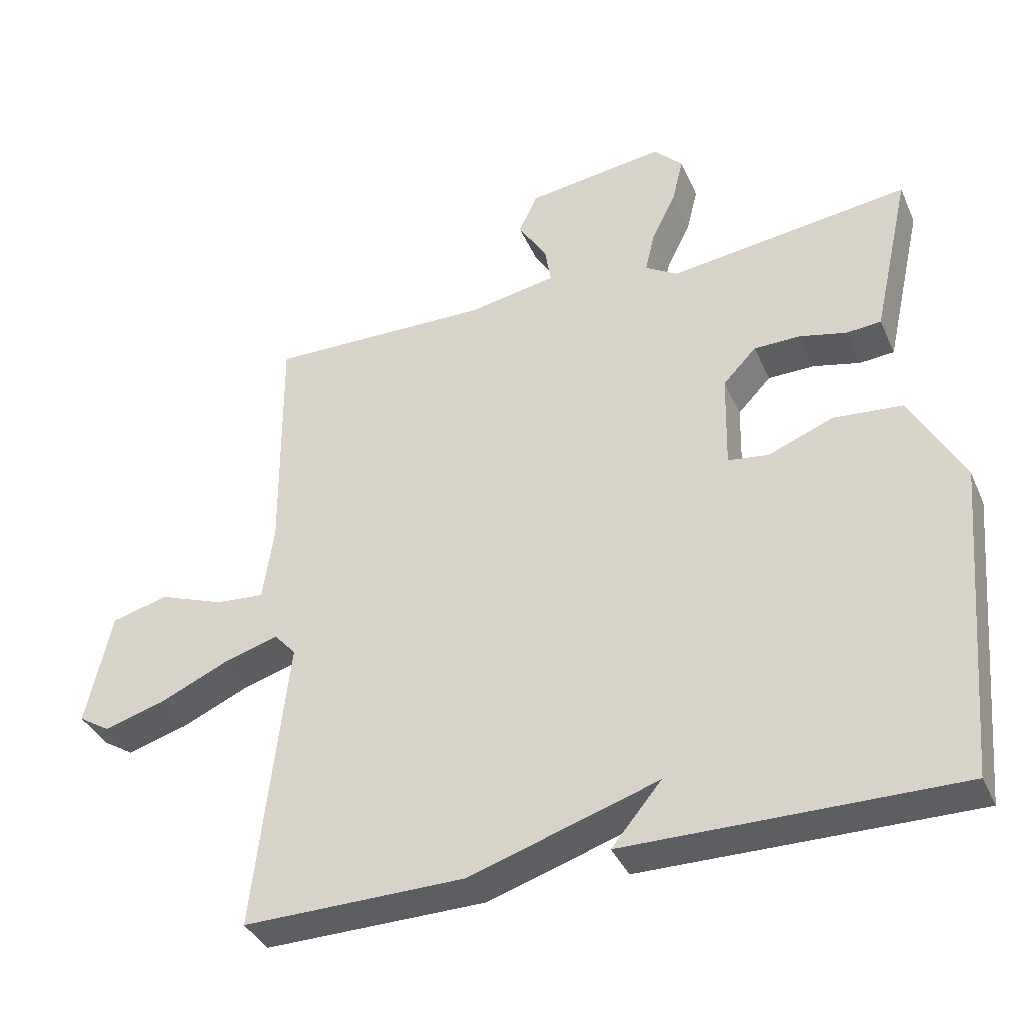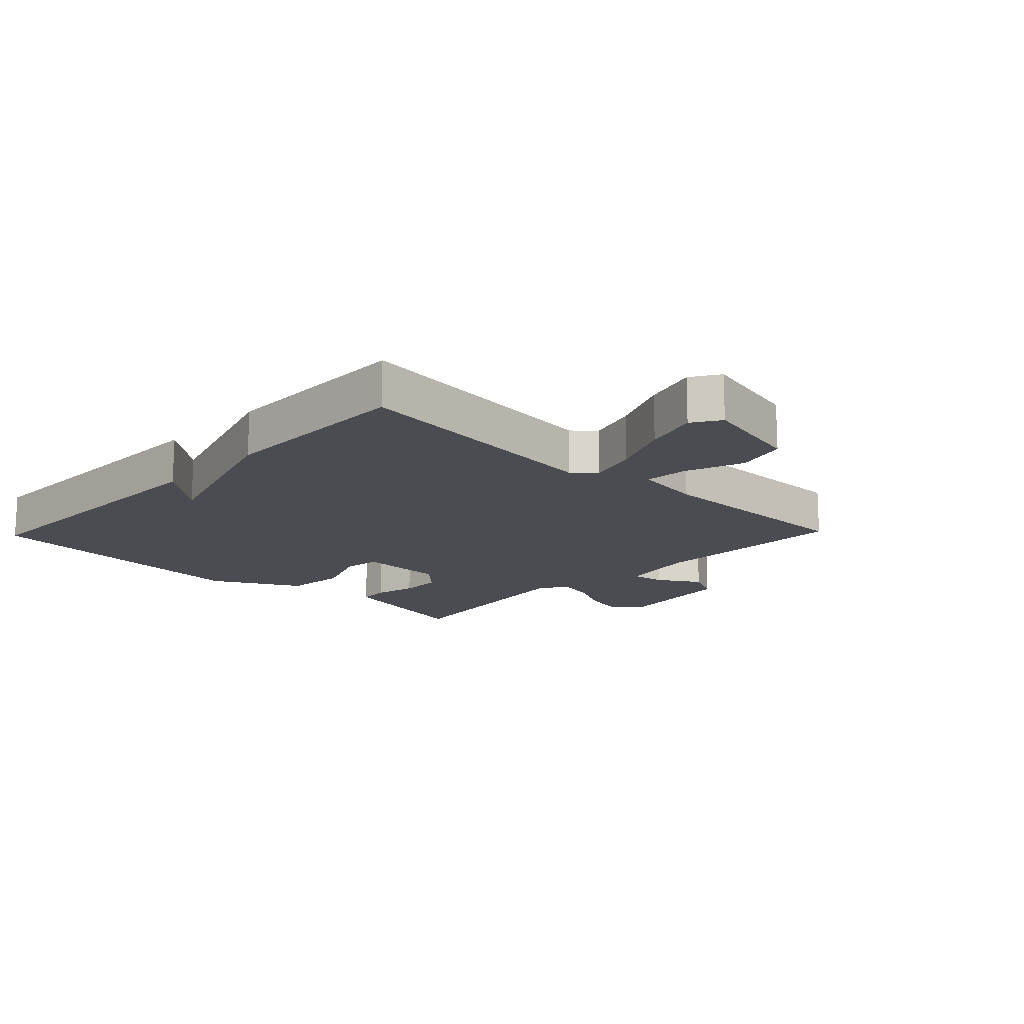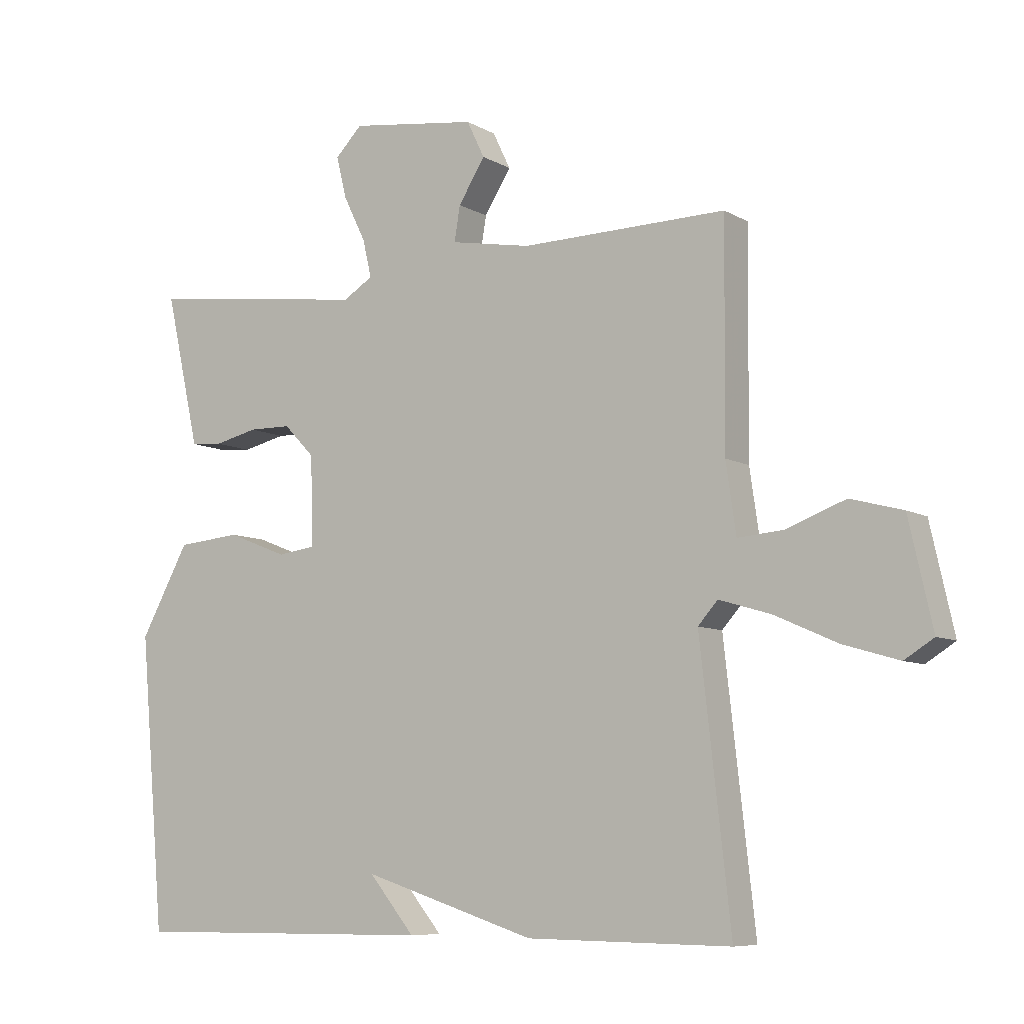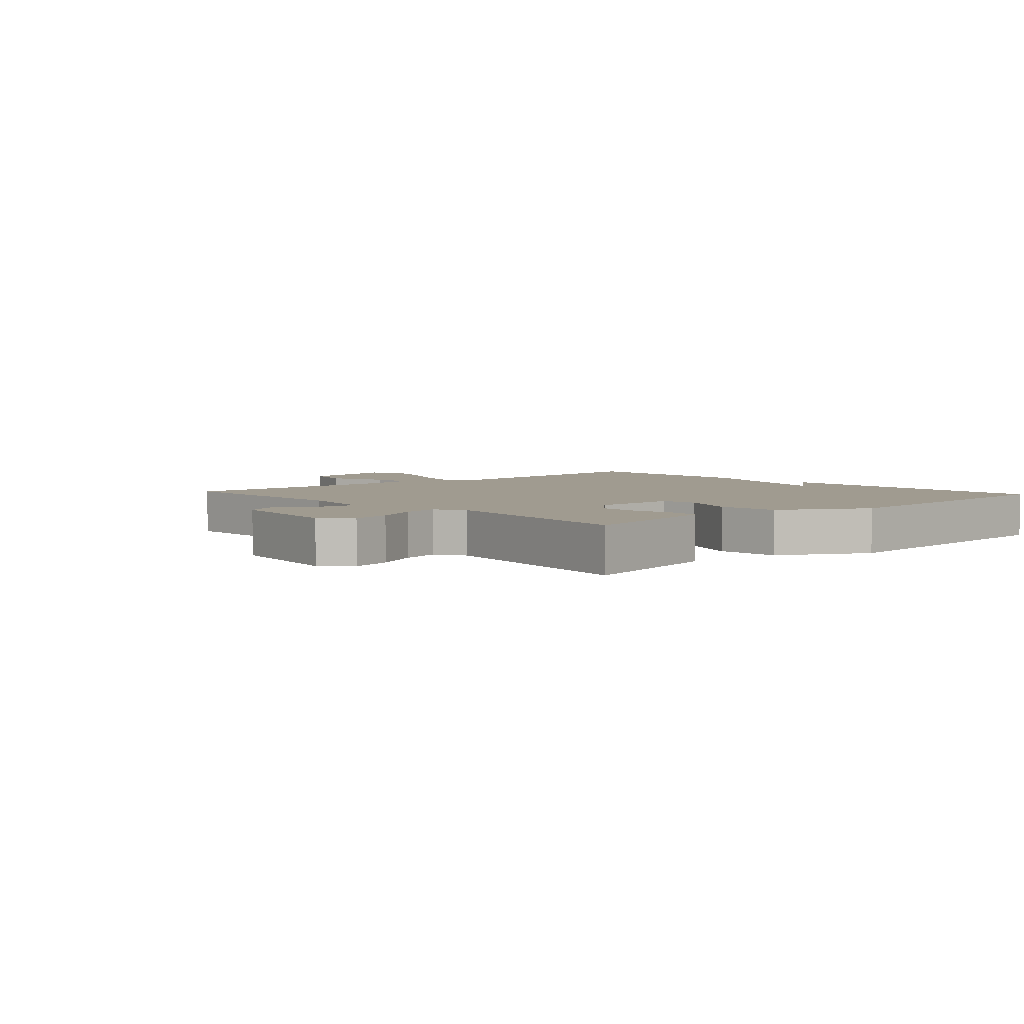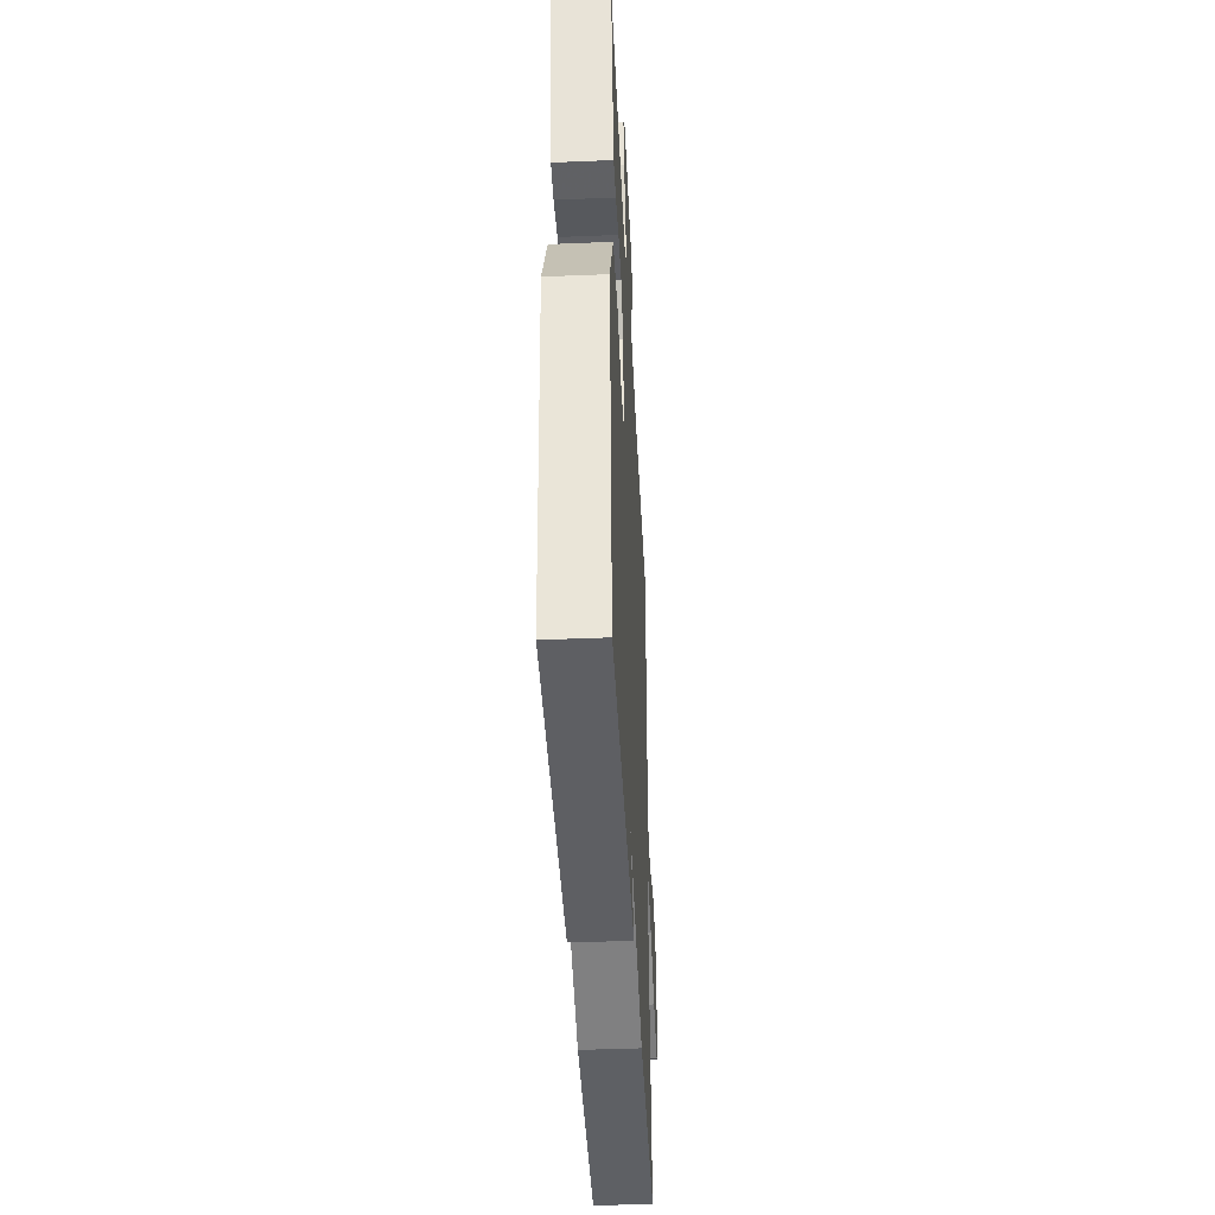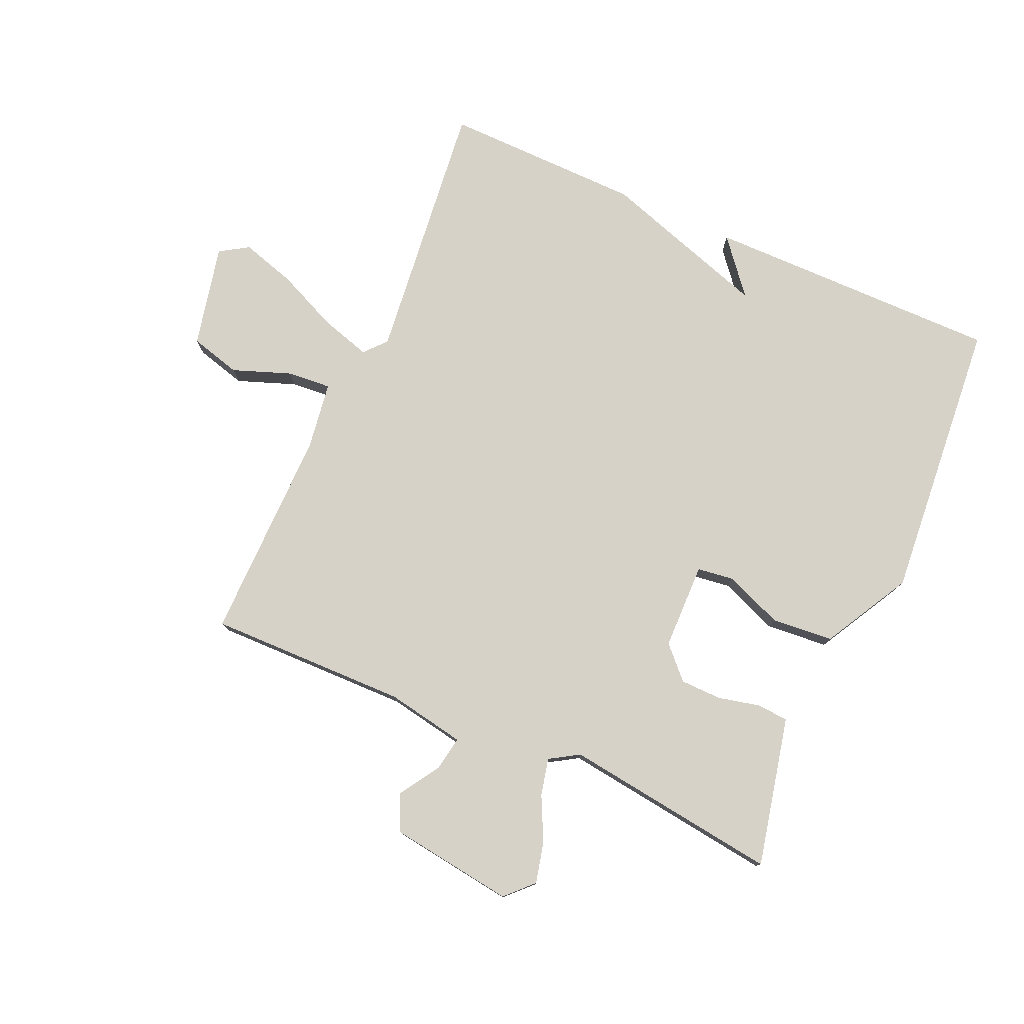
<metadata>
{"format":"obj","ext":"obj","renderer":"f3d","projection":"perspective","resolution":1024,"background":"white","views":[{"elev":-37.5,"azim":22.1,"up":"+Z"},{"elev":-15.3,"azim":-133.8,"up":"+Y"},{"elev":-7.8,"azim":-147.0,"up":"+Z"},{"elev":4.2,"azim":48.2,"up":"+Y"},{"elev":-42.4,"azim":92.8,"up":"+Z"},{"elev":78.0,"azim":24.0,"up":"+Y"}]}
</metadata>
<code>
v 0.5 0.07 -0.5
v 0.021 0.07 -0.496
v 0.093 0.07 -0.409
v -0.179 0.07 -0.496
v -0.5 0.07 -0.5
v -0.452 0.07 -0.073
v -0.483 0.07 -0.038
v -0.564 0.07 -0.062
v -0.663 0.07 -0.106
v -0.751 0.07 -0.132
v -0.797 0.07 -0.103
v -0.76 0.07 0.063
v -0.678 0.07 0.085
v -0.584 0.07 0.05
v -0.513 0.07 0.044
v -0.497 0.07 0.154
v -0.5 0.07 0.5
v -0.177 0.07 0.494
v -0.05 0.07 0.517
v -0.059 0.07 0.572
v -0.101 0.07 0.639
v -0.073 0.07 0.697
v 0.127 0.07 0.724
v 0.169 0.07 0.681
v 0.153 0.07 0.615
v 0.118 0.07 0.544
v 0.104 0.07 0.484
v 0.151 0.07 0.455
v 0.5 0.07 0.5
v 0.459 0.07 0.317
v 0.446 0.07 0.259
v 0.396 0.07 0.255
v 0.328 0.07 0.271
v 0.261 0.07 0.27
v 0.213 0.07 0.22
v 0.21 0.07 0.08
v 0.269 0.07 0.072
v 0.363 0.07 0.109
v 0.463 0.07 0.1
v 0.54 0.07 -0.041
v 0.5 0 -0.5
v 0.021 0 -0.496
v 0.093 0 -0.409
v -0.179 0 -0.496
v -0.5 0 -0.5
v -0.452 0 -0.073
v -0.483 0 -0.038
v -0.564 0 -0.062
v -0.663 0 -0.106
v -0.751 0 -0.132
v -0.797 0 -0.103
v -0.76 0 0.063
v -0.678 0 0.085
v -0.584 0 0.05
v -0.513 0 0.044
v -0.497 0 0.154
v -0.5 0 0.5
v -0.177 0 0.494
v -0.05 0 0.517
v -0.059 0 0.572
v -0.101 0 0.639
v -0.073 0 0.697
v 0.127 0 0.724
v 0.169 0 0.681
v 0.153 0 0.615
v 0.118 0 0.544
v 0.104 0 0.484
v 0.151 0 0.455
v 0.5 0 0.5
v 0.459 0 0.317
v 0.446 0 0.259
v 0.396 0 0.255
v 0.328 0 0.271
v 0.261 0 0.27
v 0.213 0 0.22
v 0.21 0 0.08
v 0.269 0 0.072
v 0.363 0 0.109
v 0.463 0 0.1
v 0.54 0 -0.041
f 39 40 1
f 38 39 1
f 37 38 1
f 36 37 1
f 31 32 33
f 30 31 33
f 29 30 33
f 28 29 33
f 27 28 33 34
f 24 25 26
f 23 24 26
f 22 23 26
f 21 22 26
f 20 21 26
f 19 20 26 27
f 27 34 35
f 19 27 35
f 18 19 35
f 12 13 14
f 11 12 14
f 10 11 14
f 9 10 14
f 8 9 14
f 7 8 14 15
f 6 7 15 16
f 3 4 5 6
f 1 2 3
f 16 17 18
f 6 16 18
f 3 6 18
f 1 3 18
f 36 1 18
f 18 35 36
f 41 80 79
f 41 79 78
f 41 78 77
f 41 77 76
f 73 72 71
f 73 71 70
f 73 70 69
f 73 69 68
f 74 73 68 67
f 66 65 64
f 66 64 63
f 66 63 62
f 66 62 61
f 66 61 60
f 67 66 60 59
f 75 74 67
f 75 67 59
f 75 59 58
f 54 53 52
f 54 52 51
f 54 51 50
f 54 50 49
f 54 49 48
f 55 54 48 47
f 56 55 47 46
f 46 45 44 43
f 43 42 41
f 58 57 56
f 58 56 46
f 58 46 43
f 58 43 41
f 58 41 76
f 76 75 58
f 1 41 42 2
f 2 42 43 3
f 3 43 44 4
f 4 44 45 5
f 5 45 46 6
f 6 46 47 7
f 7 47 48 8
f 8 48 49 9
f 9 49 50 10
f 10 50 51 11
f 11 51 52 12
f 12 52 53 13
f 13 53 54 14
f 14 54 55 15
f 15 55 56 16
f 16 56 57 17
f 17 57 58 18
f 18 58 59 19
f 19 59 60 20
f 20 60 61 21
f 21 61 62 22
f 22 62 63 23
f 23 63 64 24
f 24 64 65 25
f 25 65 66 26
f 26 66 67 27
f 27 67 68 28
f 28 68 69 29
f 29 69 70 30
f 30 70 71 31
f 31 71 72 32
f 32 72 73 33
f 33 73 74 34
f 34 74 75 35
f 35 75 76 36
f 36 76 77 37
f 37 77 78 38
f 38 78 79 39
f 39 79 80 40
f 40 80 41 1

</code>
